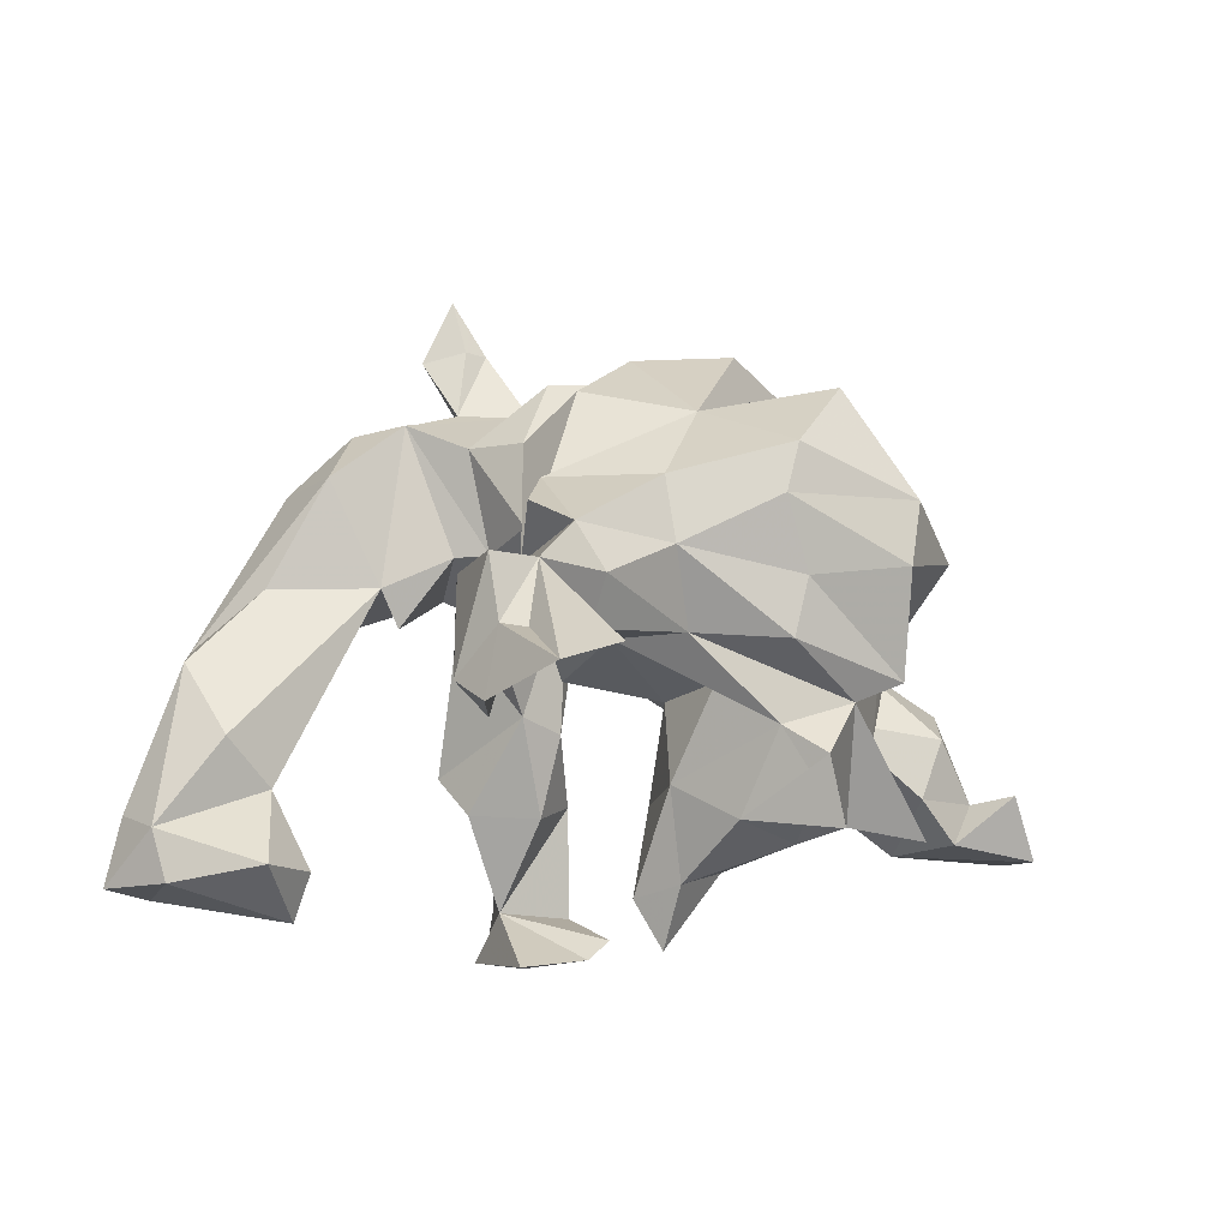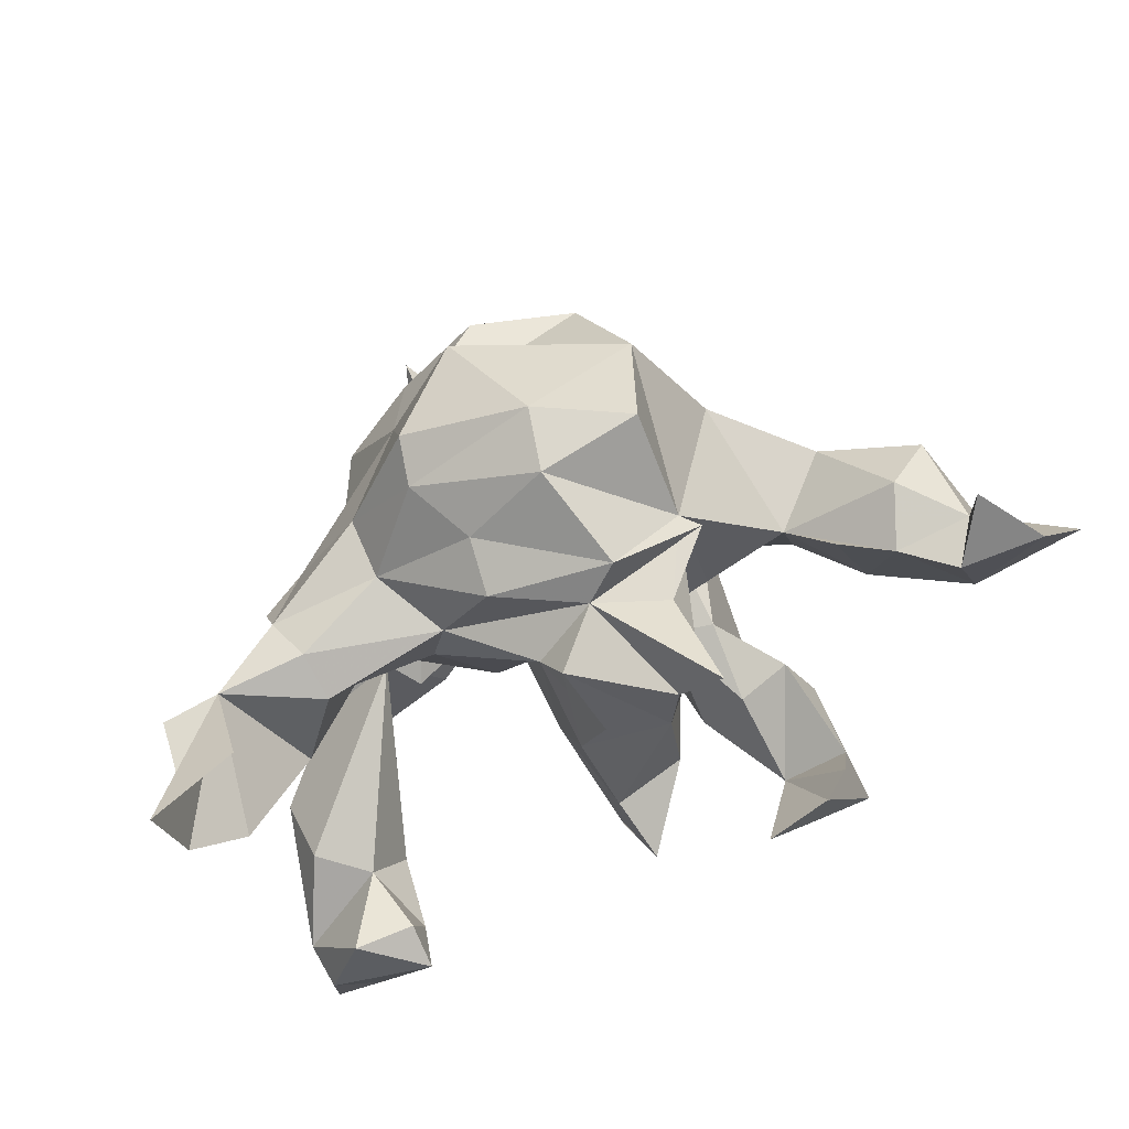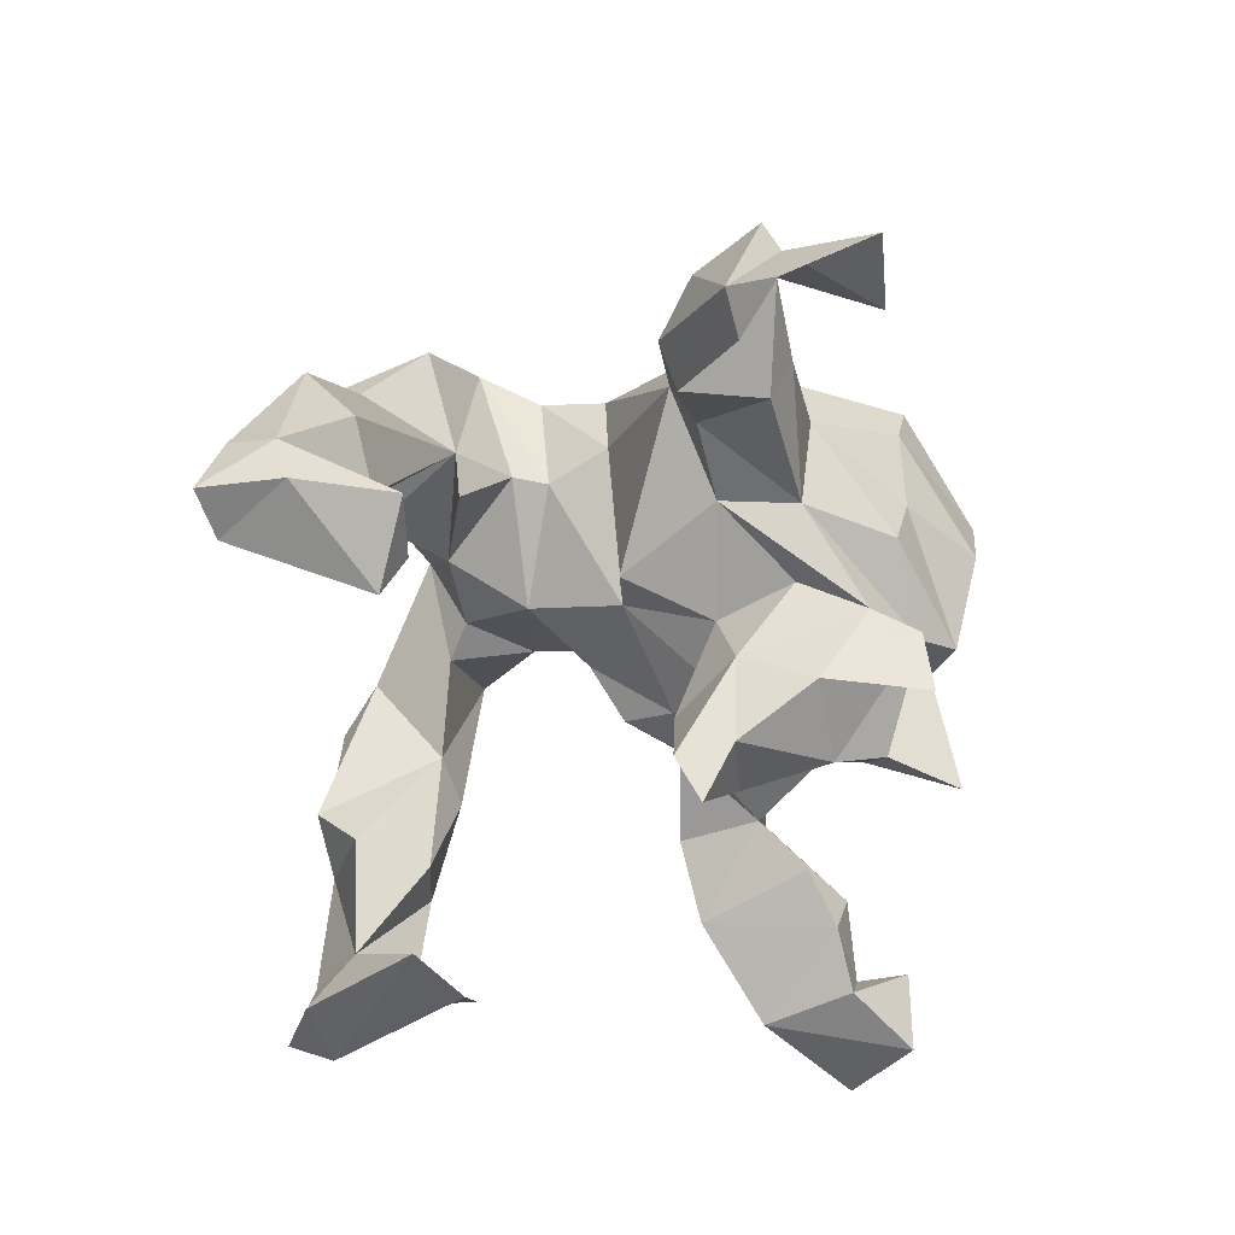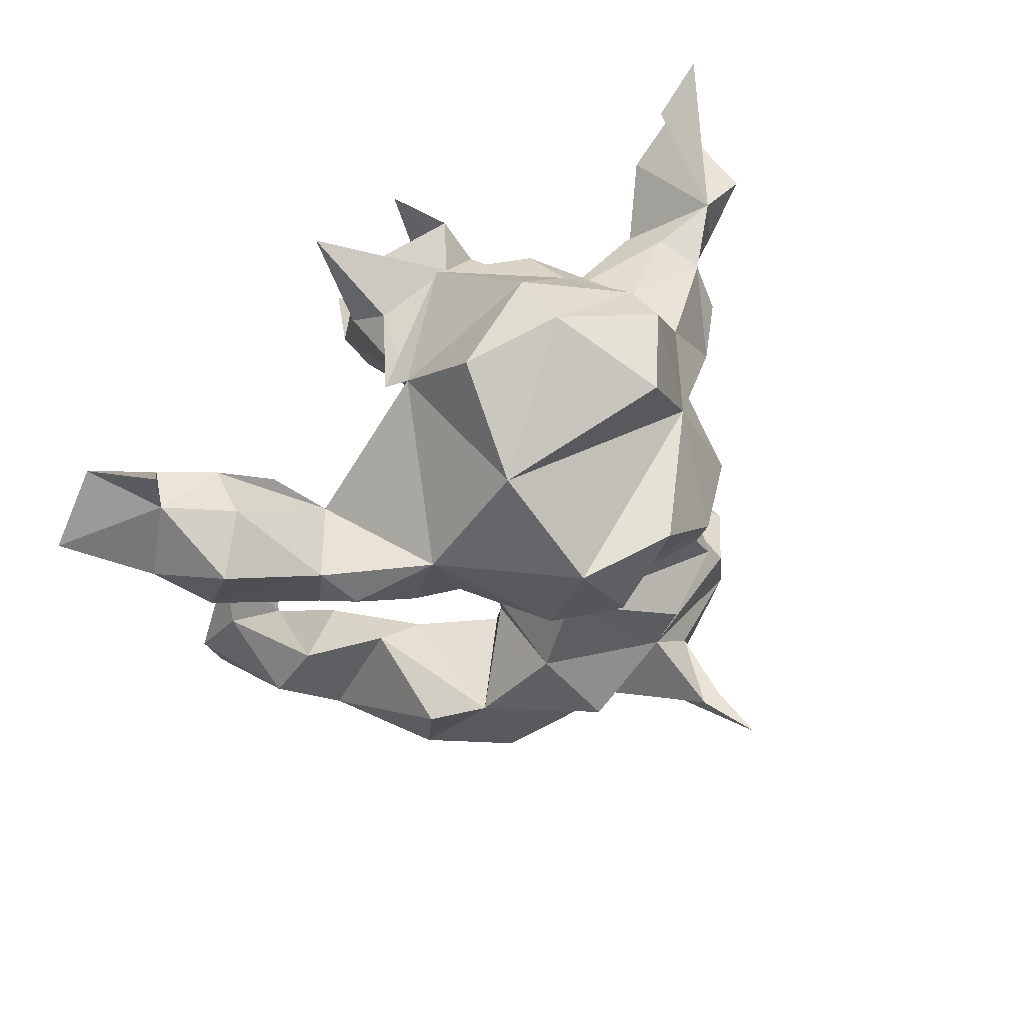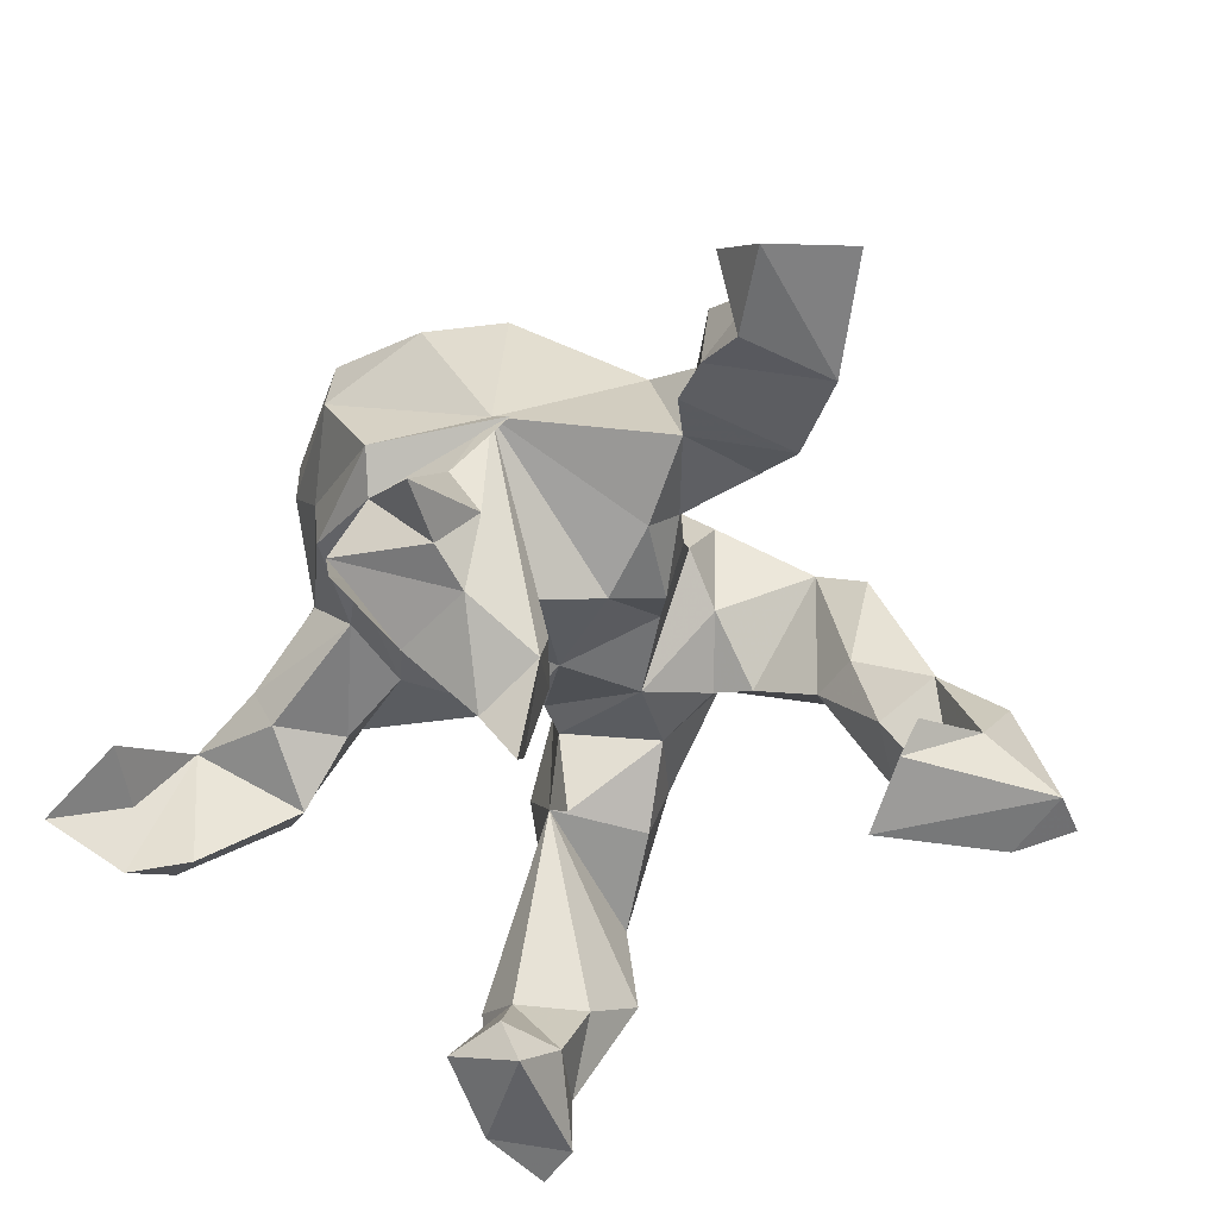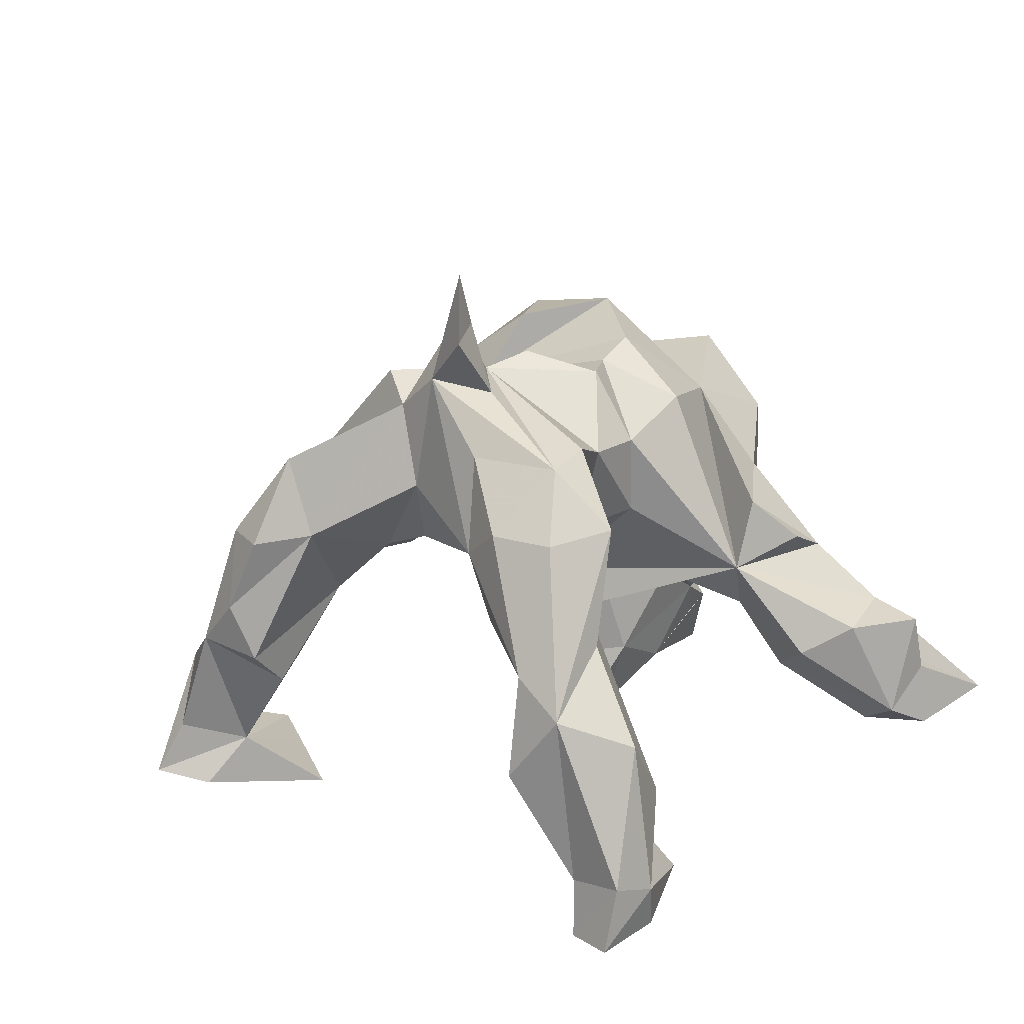
<metadata>
{"format":"obj","ext":"obj","renderer":"f3d","projection":"perspective","resolution":1024,"background":"white","views":[{"elev":-14.7,"azim":125.7,"up":"+Z"},{"elev":71.9,"azim":158.9,"up":"+Y"},{"elev":-54.8,"azim":98.5,"up":"+Z"},{"elev":51.3,"azim":-43.7,"up":"+Y"},{"elev":-62.0,"azim":-134.9,"up":"+Z"},{"elev":23.3,"azim":41.2,"up":"+Z"}]}
</metadata>
<code>
v 0.6766 0.4204 -0.2052
v 0.6308 0.2921 -0.1317
v 0.6489 0.2853 -0.2328
v 0.623 0.2154 -0.192
v 0.537 0.4157 -0.154
v 0.625 0.2695 -0.03357
v 0.5619 0.1686 -0.03449
v 0.5637 0.2248 -0.2299
v 0.4962 0.1129 -0.08386
v 0.535 0.2799 -0.02373
v 0.3978 0.2869 -0.01383
v 0.538 -0.4444 -0.2787
v 0.5514 -0.3727 -0.3042
v 0.5078 -0.3672 -0.06329
v 0.4957 -0.2923 -0.1755
v 0.4816 -0.2185 -0.3613
v 0.4627 -0.4597 -0.3876
v 0.43 0.18 0.09659
v 0.539 -0.4747 -0.3793
v 0.441 0.1307 -0.1272
v 0.5388 -0.3538 -0.3825
v 0.4145 -0.4491 -0.02008
v 0.3849 0.2512 -0.08239
v 0.4252 0.2547 0.0564
v 0.3752 -0.2663 -0.426
v 0.354 0.1106 0.03727
v 0.3927 -0.3249 0.06127
v 0.4472 -0.4422 -0.2972
v 0.3616 -0.3365 -0.3479
v 0.4128 -0.2803 -0.2405
v 0.2598 0.2844 0.1577
v 0.3569 0.146 0.1527
v 0.2707 -0.2112 0.07128
v 0.3536 -0.244 0.2262
v 0.381 -0.2314 -0.3575
v 0.3393 -0.4776 -0.131
v 0.3303 -0.4439 0.03056
v 0.2639 -0.2789 0.3174
v 0.3127 -0.3176 -0.1489
v 0.339 0.1452 -0.04498
v 0.3516 -0.3852 -0.2178
v 0.1498 0.2651 0.2816
v 0.319 -0.3563 0.2239
v 0.2029 0.000234 0.1436
v 0.2469 -0.1912 0.3237
v 0.1543 -0.3664 0.168
v 0.1705 0.4243 0.1283
v 0.2558 0.3 0.05625
v 0.2287 -0.2114 0.01857
v 0.1901 0.2742 -0.05031
v 0.203 -0.003924 0.2724
v 0.209 -0.1012 0.28
v 0.2199 -0.3805 0.2223
v 0.1637 -0.0944 0.1266
v 0.1166 0.003929 -0.06851
v 0.2092 0.1567 -0.04621
v 0.2168 0.1031 0.3255
v 0.1805 -0.3442 0.04786
v 0.1206 0.4017 -0.06269
v 0.04121 0.4346 0.3128
v 0.132 -0.01427 0.3825
v 0.1837 -0.1457 0.1266
v 0.06178 0.4181 -0.214
v 0.1297 -0.3235 0.3175
v 0.04297 0.1323 -0.1021
v 0.1575 0.4373 0.2036
v 0.1145 0.4222 0.02453
v 0.07985 0.3513 -0.1687
v 0.09788 0.04467 0.3806
v 0.09174 0.2525 -0.09874
v 0.06656 -0.2619 0.1029
v -0.006799 0.5158 0.04916
v -0.00123 -0.1482 0.395
v 0.09585 0.1106 0.4055
v 0.004223 -0.1499 0.04324
v 0.02825 0.1489 -0.3649
v -0.02438 0.521 0.1474
v 0.0699 0.1599 -0.2294
v -0.01256 0.4157 -0.1297
v 0.005388 -0.2893 0.4145
v 0.03491 0.425 -0.3146
v -0.05945 0.4675 -0.1001
v 0.07767 -0.3026 0.4939
v -0.02769 0.2123 0.4257
v 0.06139 0.2706 -0.2898
v 0.04822 -0.2388 0.5086
v 0.03417 -0.003122 -0.02176
v 0.08117 -0.2268 0.3913
v 0.03787 -0.333 0.4683
v 0.000149 0.09844 -0.4522
v 0.009726 -0.2292 0.5093
v 0.04878 -0.267 0.5966
v -0.01732 0.0619 -0.2371
v 0.02579 0.06398 -0.3776
v -0.07447 0.2765 -0.3063
v -0.1226 0.04878 -0.08636
v -0.09118 0.3503 -0.2873
v 0.02562 -0.07313 0.4115
v -0.06354 -0.2889 0.3521
v -0.01372 -0.3117 0.2247
v -0.07062 0.1368 -0.1395
v -0.1391 0.007202 0.3079
v -0.08727 0.1301 -0.2646
v -0.1924 0.3527 -0.03233
v -0.1452 0.4481 -0.3107
v -0.08452 0.142 -0.333
v -0.2264 0.3641 0.2457
v -0.04926 -0.2557 0.1027
v -0.1103 -0.07445 0.03637
v -0.173 0.4827 0.09385
v -0.1025 -0.289 0.08498
v -0.1334 0.3722 -0.1565
v -0.146 0.3177 -0.225
v -0.134 -0.245 0.3855
v -0.1615 -0.4187 0.1246
v -0.1611 0.2045 -0.1185
v -0.1411 -0.167 0.1366
v -0.2087 0.0518 0.3328
v -0.1141 0.07668 0.4092
v -0.2214 0.3405 -0.0553
v -0.1778 -0.0732 0.1708
v -0.2096 -0.02476 0.07507
v -0.1865 -0.1284 0.3017
v -0.2401 0.08416 -0.06815
v -0.2652 -0.271 0.2245
v -0.1653 -0.02964 -0.03693
v -0.2046 -0.3155 -0.02116
v -0.2622 0.04032 0.000546
v -0.2245 -0.5055 -0.0984
v -0.1913 0.2084 0.3873
v -0.2202 -0.41 0.2482
v -0.2258 -0.4426 -0.1647
v -0.2825 -0.5066 -0.01821
v -0.3307 0.1697 0.1744
v -0.2854 -0.2995 -0.03826
v -0.371 0.1466 -0.05423
v -0.2748 0.05322 0.1772
v -0.2371 -0.4838 0.1074
v -0.2885 -0.3412 -0.1724
v -0.2385 -0.3419 -0.4179
v -0.3207 -0.4502 -0.3126
v -0.3477 -0.2887 -0.399
v -0.3364 -0.3064 0.1575
v -0.3048 -0.4637 0.1089
v -0.3353 0.03565 0.129
v -0.457 -0.5043 -0.3858
v -0.3859 -0.3597 -0.1369
v -0.3521 -0.5065 -0.09975
v -0.4026 0.02141 -0.04313
v -0.3942 -0.2797 -0.3627
v -0.4707 0.15 0.05112
v -0.3484 -0.5223 -0.3864
v -0.4364 -0.4599 -0.1752
v -0.4909 0.04058 -0.138
v -0.4406 0.09872 0.1027
v -0.4317 -0.5686 -0.3717
v -0.405 -0.5284 -0.2845
v -0.4235 0.213 -0.1189
v -0.4272 -0.3861 -0.3153
v -0.4984 0.2466 -0.1724
v -0.4531 0.02771 0.01467
v -0.6202 0.2648 -0.1651
v -0.5763 0.2586 -0.2351
v -0.5354 0.2643 -0.07347
v -0.6094 0.07789 -0.07571
v -0.6903 0.3383 -0.2544
v -0.6252 0.117 -0.2333
v -0.6149 0.2082 -0.01574
v -0.6229 0.3446 -0.1584
v -0.7793 0.2353 -0.2385
v -0.6684 0.1448 -0.1476
f 113 95 104
f 106 104 95
f 97 95 113
f 148 132 129
f 127 129 132
f 133 148 129
f 141 132 148
f 103 106 93
f 94 93 106
f 101 103 93
f 104 106 103
f 94 76 78
f 85 78 76
f 95 85 76
f 68 78 85
f 101 104 103
f 106 95 76
f 63 85 95
f 90 106 76
f 81 68 85
f 63 81 85
f 63 68 81
f 105 97 113
f 112 105 113
f 79 68 63
f 79 97 105
f 28 12 22
f 14 22 12
f 36 28 22
f 17 12 28
f 37 36 22
f 41 28 36
f 12 13 14
f 15 14 13
f 19 13 12
f 30 15 13
f 33 14 15
f 33 41 36
f 29 28 41
f 16 30 13
f 33 30 41
f 29 41 30
f 141 139 132
f 127 132 139
f 147 139 141
f 153 147 159
f 141 159 147
f 146 153 159
f 33 15 30
f 102 61 69
f 51 69 61
f 74 102 69
f 98 61 102
f 51 57 69
f 74 69 57
f 26 57 51
f 73 98 102
f 73 61 98
f 52 61 73
f 91 73 99
f 114 99 73
f 88 73 91
f 80 91 99
f 38 73 88
f 86 88 91
f 92 91 80
f 100 80 99
f 83 88 86
f 80 88 83
f 92 83 86
f 42 60 107
f 77 107 60
f 130 42 107
f 66 60 42
f 84 42 130
f 74 42 84
f 119 84 130
f 57 42 74
f 102 74 84
f 102 84 119
f 118 119 130
f 26 42 57
f 118 102 119
f 83 92 80
f 92 86 91
f 31 24 48
f 11 48 24
f 47 31 48
f 32 24 31
f 18 24 32
f 42 32 31
f 134 151 155
f 161 155 151
f 145 134 155
f 136 151 134
f 26 24 18
f 26 18 32
f 137 134 145
f 161 145 155
f 128 137 145
f 118 134 137
f 137 122 102
f 121 102 122
f 118 137 102
f 128 122 137
f 44 26 51
f 52 44 51
f 87 26 44
f 42 26 32
f 123 102 121
f 109 121 122
f 123 121 117
f 75 117 121
f 125 123 117
f 54 44 52
f 45 54 52
f 87 44 54
f 111 125 117
f 114 123 125
f 62 54 45
f 33 62 45
f 75 54 62
f 73 45 52
f 34 33 45
f 49 62 33
f 27 33 34
f 38 34 45
f 43 34 38
f 99 115 100
f 111 100 115
f 131 115 99
f 46 64 80
f 38 80 64
f 100 46 80
f 53 64 46
f 22 34 43
f 125 131 99
f 138 115 131
f 38 64 53
f 43 38 53
f 37 43 53
f 110 77 72
f 47 72 77
f 104 110 72
f 107 77 110
f 67 72 47
f 66 47 77
f 31 47 66
f 60 66 77
f 107 110 104
f 134 107 104
f 71 46 100
f 143 125 135
f 127 135 125
f 142 146 159
f 156 153 146
f 157 153 156
f 152 156 146
f 17 25 21
f 16 21 25
f 19 17 21
f 29 25 17
f 29 17 28
f 142 141 140
f 152 140 141
f 156 152 141
f 146 140 152
f 142 140 146
f 150 142 159
f 16 13 21
f 19 21 13
f 35 16 25
f 35 25 29
f 150 141 142
f 141 150 159
f 30 16 35
f 30 35 29
f 108 111 117
f 127 125 111
f 117 75 108
f 71 108 75
f 75 62 71
f 49 71 62
f 87 54 75
f 108 100 111
f 71 100 108
f 58 46 71
f 22 27 34
f 14 33 27
f 37 22 43
f 125 144 131
f 138 131 144
f 143 144 125
f 133 138 144
f 133 115 138
f 37 53 46
f 82 104 72
f 67 82 72
f 59 82 67
f 48 67 47
f 59 67 48
f 136 134 104
f 58 37 46
f 120 104 82
f 79 82 59
f 112 104 120
f 50 59 48
f 165 151 168
f 164 168 151
f 136 164 151
f 162 168 164
f 48 11 50
f 23 50 11
f 10 11 24
f 10 24 26
f 7 10 26
f 2 10 6
f 7 6 10
f 161 151 165
f 171 165 168
f 149 128 145
f 126 122 128
f 55 26 87
f 109 75 121
f 87 75 109
f 149 145 161
f 126 109 122
f 148 143 135
f 147 148 135
f 144 143 148
f 96 87 109
f 126 96 109
f 101 87 96
f 154 161 165
f 65 56 55
f 26 55 56
f 87 65 55
f 70 56 65
f 136 104 124
f 96 124 104
f 128 136 124
f 33 37 58
f 129 115 133
f 148 133 144
f 22 14 27
f 36 37 33
f 71 33 58
f 115 127 111
f 129 127 115
f 71 49 33
f 153 148 147
f 139 135 127
f 126 124 96
f 128 124 126
f 101 65 87
f 93 65 101
f 136 149 154
f 161 154 149
f 158 136 154
f 167 154 165
f 9 4 7
f 6 7 4
f 26 9 7
f 20 4 9
f 40 20 9
f 26 40 9
f 23 20 40
f 104 101 96
f 10 5 1
f 2 1 5
f 166 162 169
f 163 169 162
f 113 104 112
f 79 112 120
f 56 68 50
f 79 50 68
f 2 5 10
f 3 1 2
f 168 162 171
f 170 171 162
f 160 162 164
f 136 160 164
f 163 162 160
f 154 160 158
f 136 158 160
f 70 68 56
f 78 68 70
f 11 10 23
f 20 23 10
f 78 70 65
f 93 78 65
f 8 20 10
f 6 4 2
f 3 2 4
f 167 165 171
f 130 107 134
f 42 31 66
f 61 52 51
f 73 102 123
f 114 125 99
f 73 38 45
f 134 118 130
f 136 128 149
f 79 105 112
f 166 169 163
f 167 166 163
f 147 135 139
f 40 26 56
f 141 157 156
f 148 153 157
f 12 17 19
f 148 157 141
f 94 106 90
f 94 90 76
f 78 93 94
f 82 79 120
f 88 80 38
f 123 114 73
f 50 79 59
f 40 56 50
f 40 50 23
f 10 3 8
f 4 8 3
f 1 3 10
f 167 160 154
f 163 160 167
f 20 8 4
f 170 167 171
f 170 162 166
f 79 63 97
f 95 97 63
f 170 166 167

</code>
